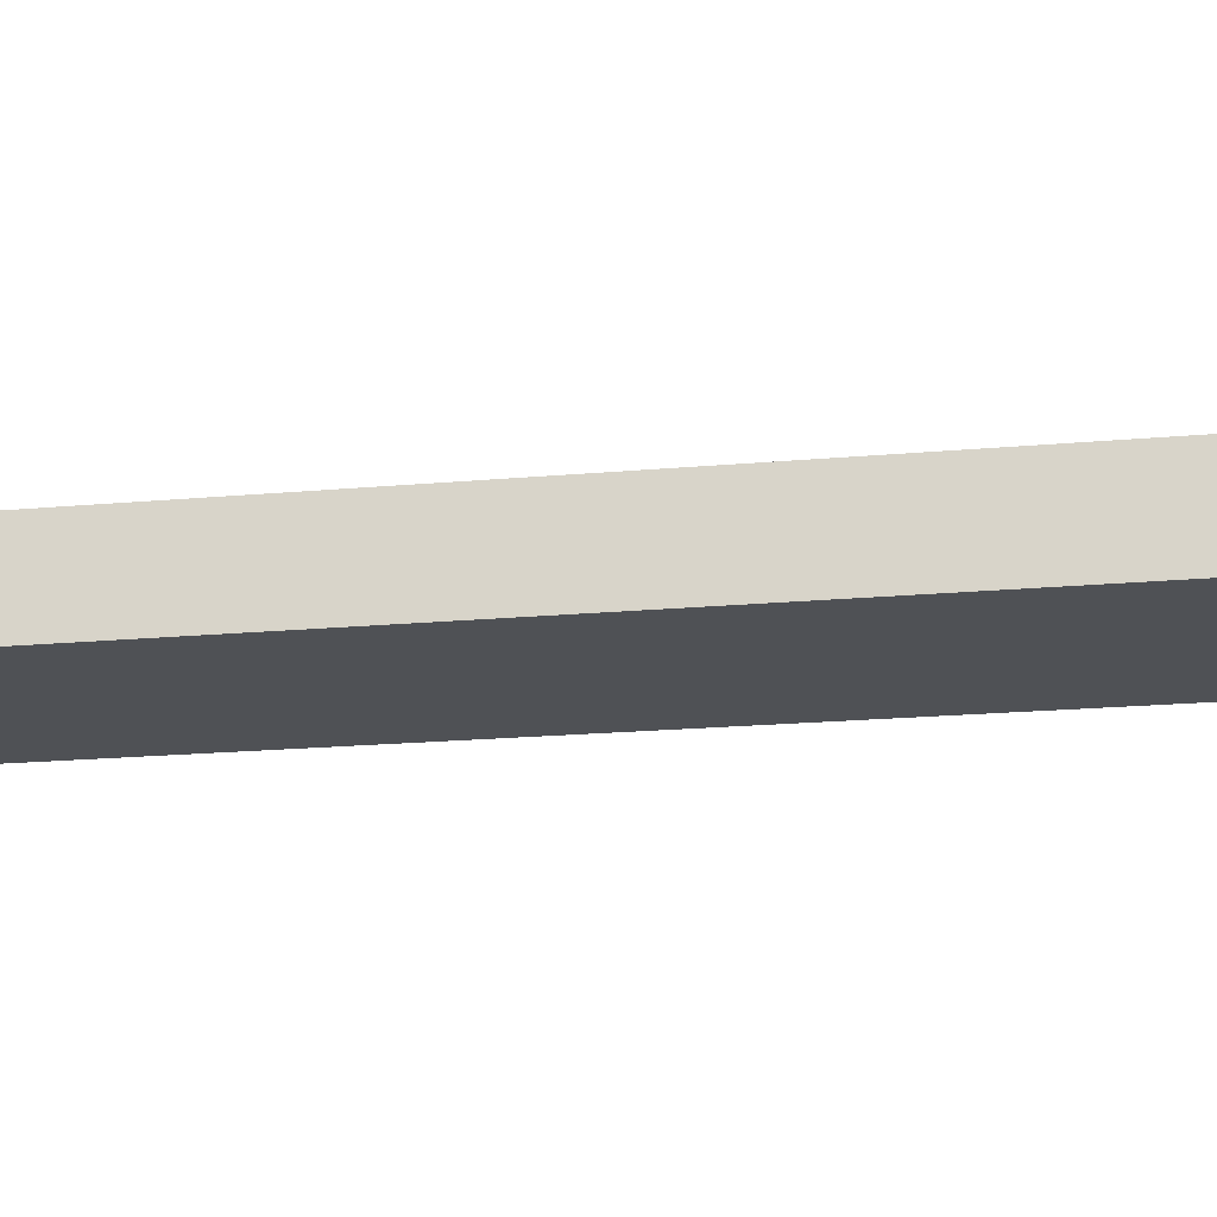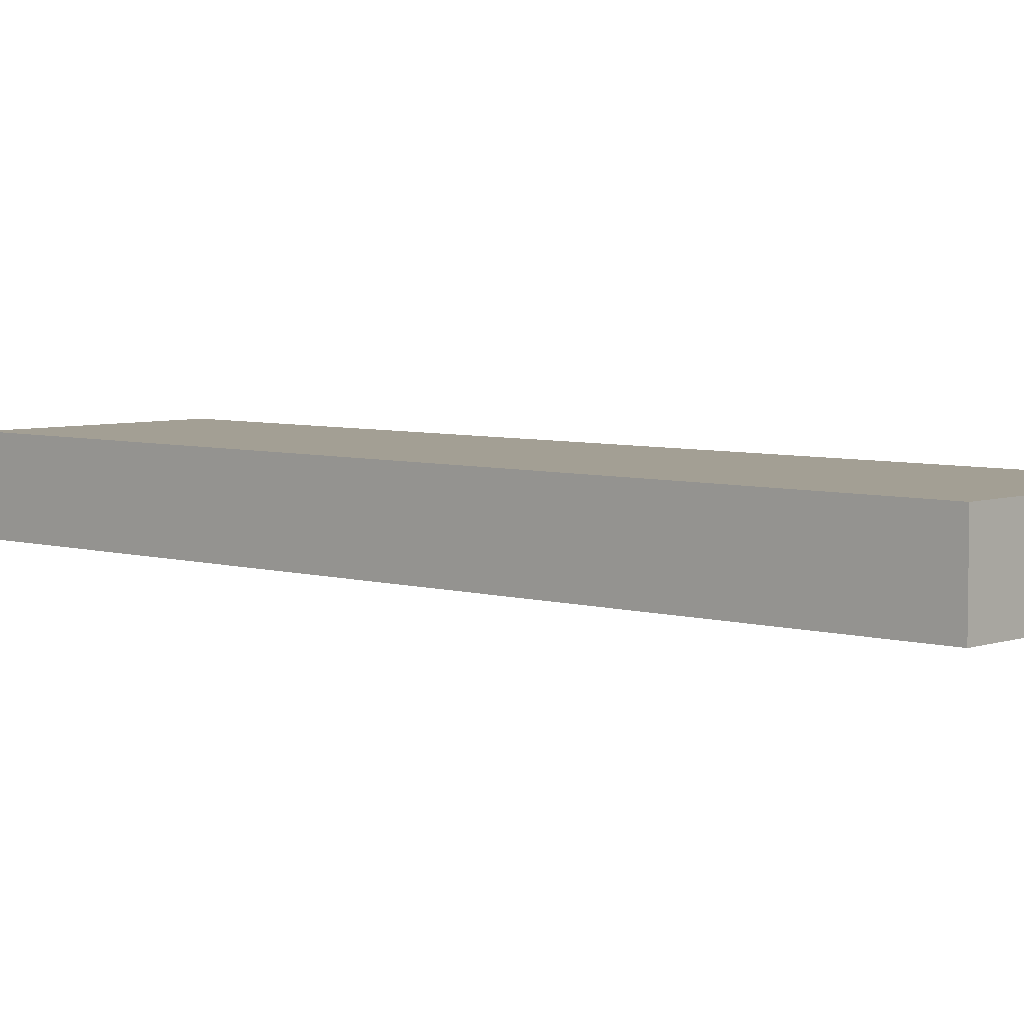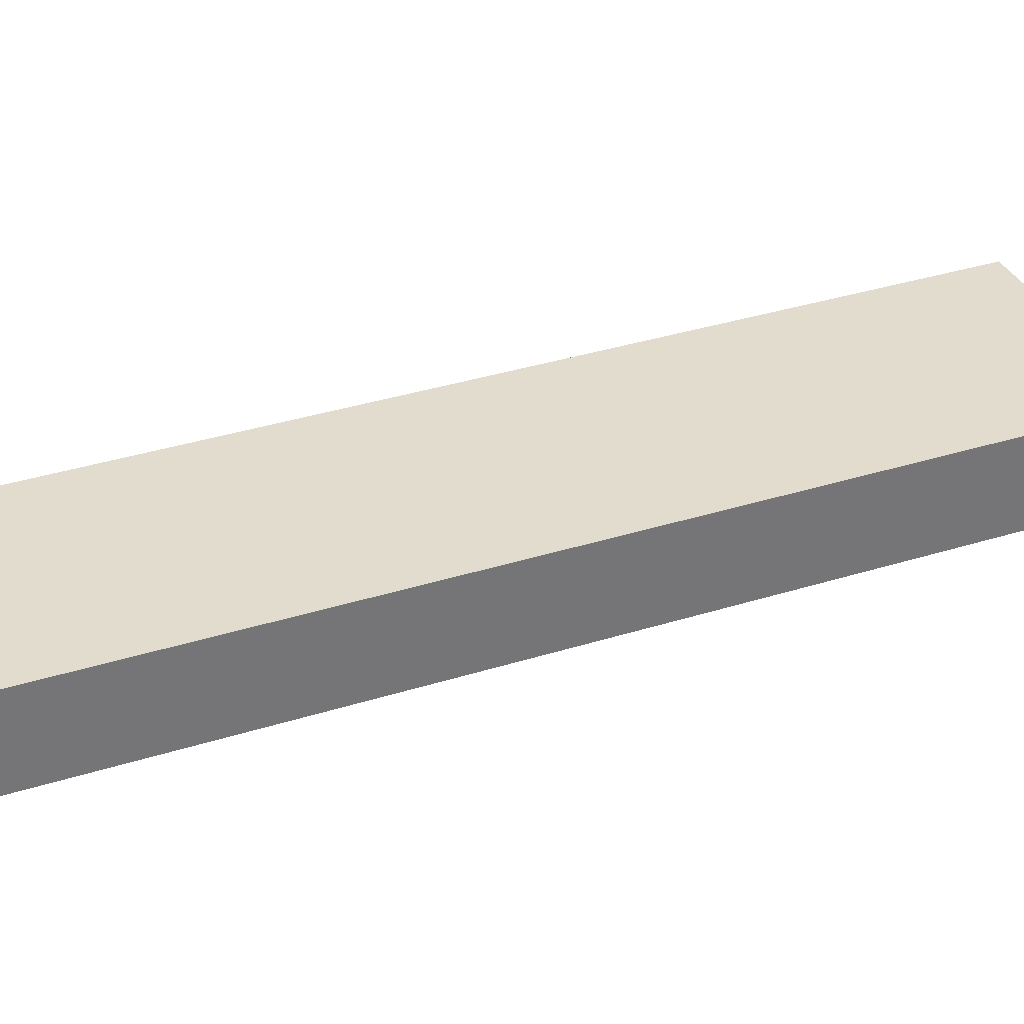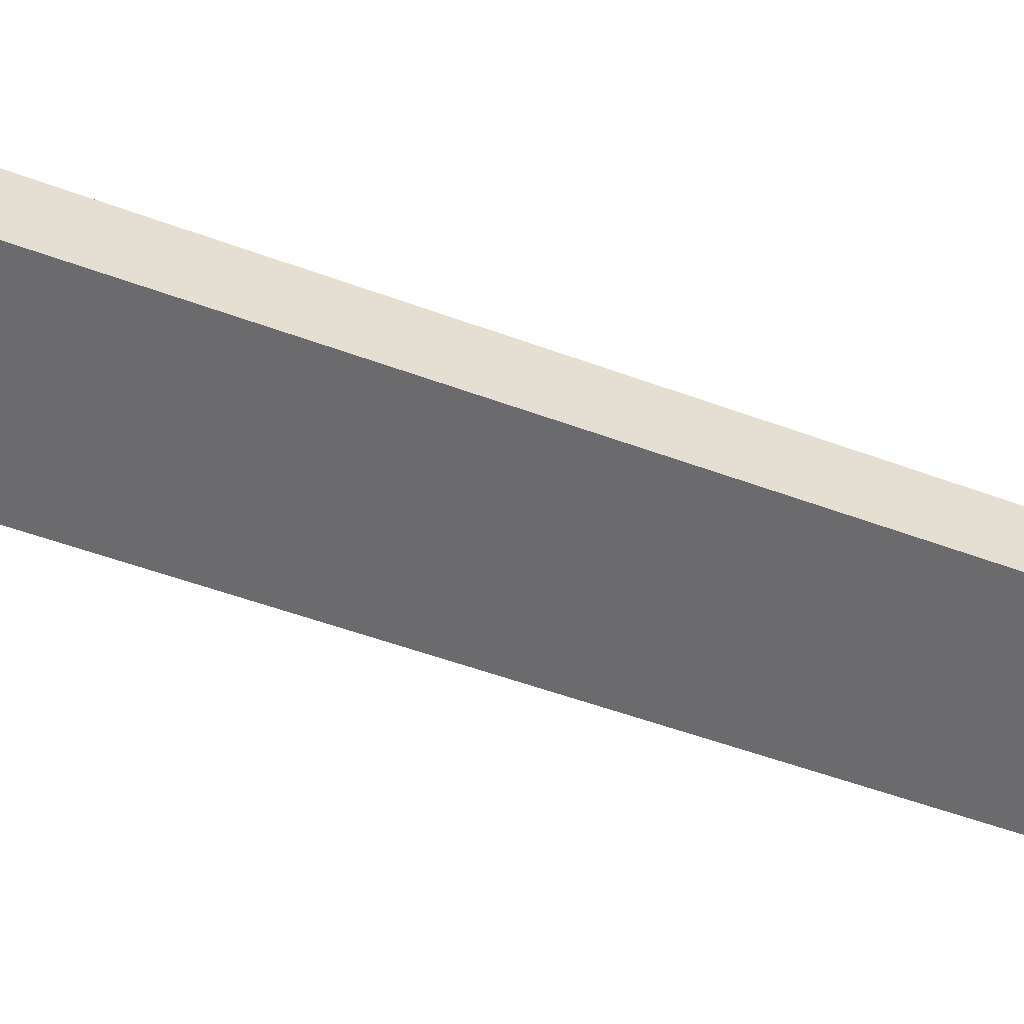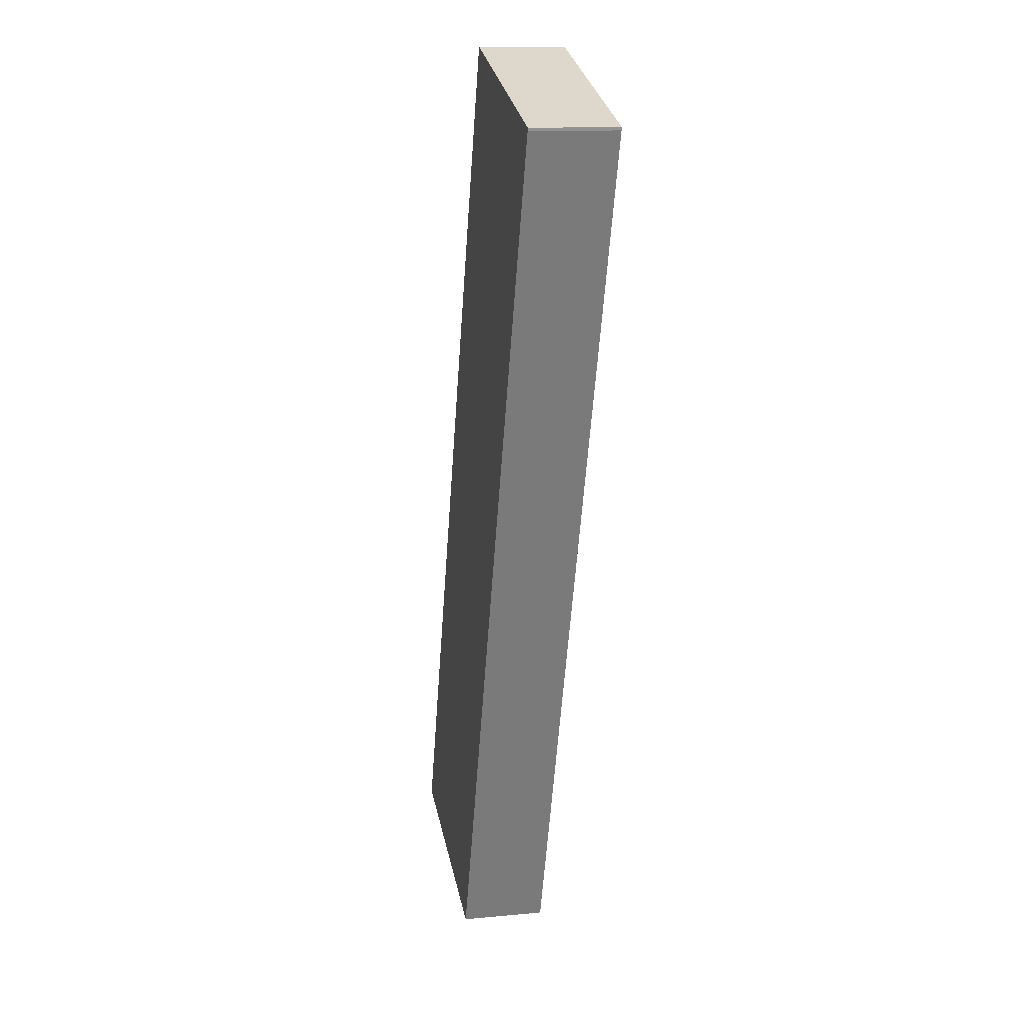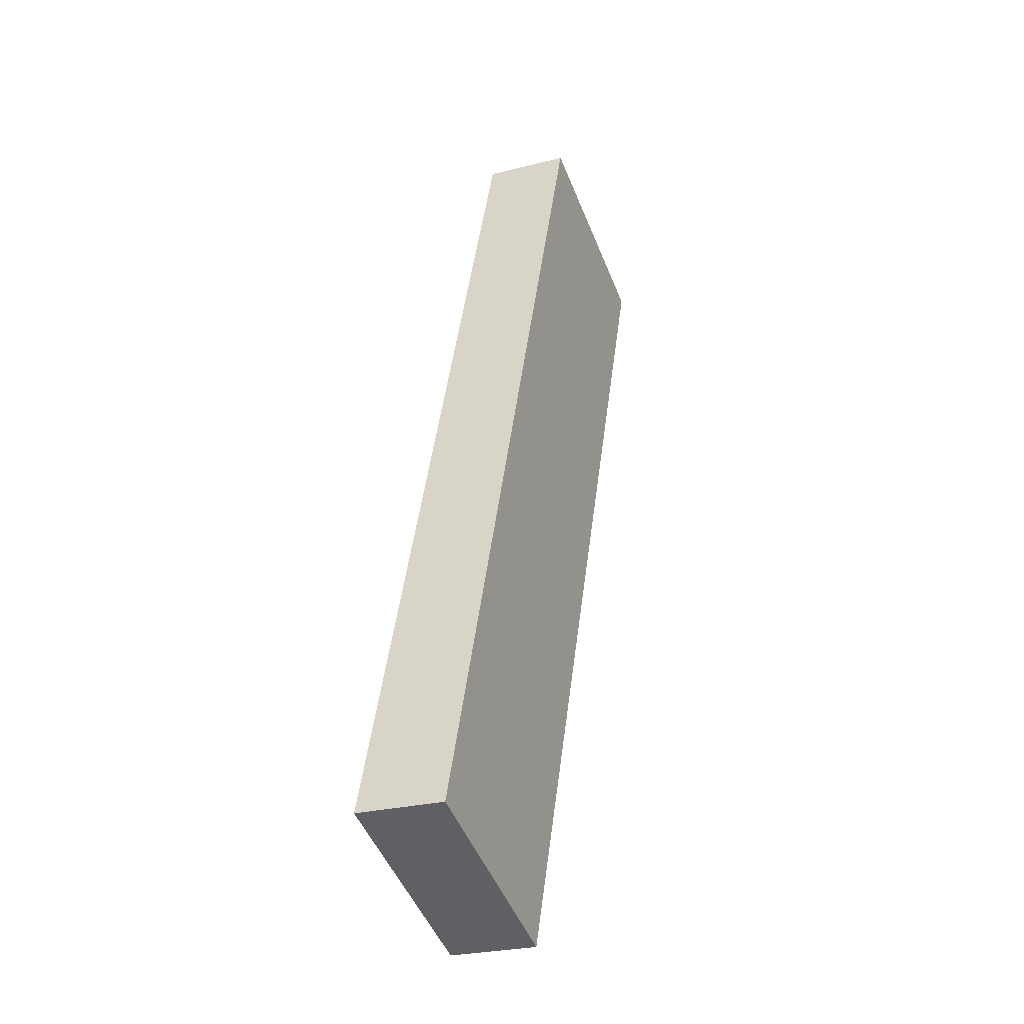
<metadata>
{"format":"obj","ext":"obj","renderer":"f3d","projection":"perspective","resolution":1024,"background":"white","views":[{"elev":-19.5,"azim":-61.2,"up":"+Y"},{"elev":5.3,"azim":151.9,"up":"+Y"},{"elev":34.7,"azim":86.2,"up":"+Y"},{"elev":-53.5,"azim":-92.3,"up":"+Y"},{"elev":12.6,"azim":77.6,"up":"+Z"},{"elev":-26.5,"azim":-68.2,"up":"+Z"}]}
</metadata>
<code>
v  0 8.364 5.121e-16
v  37.52 8.364 40.96
v  20.75 8.364 -7.229
v  0.547 8.364 1.572
v  29.75 8.364 85.65
v  49.65 8.364 75.79
v  50.59 8.364 78.52
v  50.63 8.364 78.71
v  50.65 8.364 78.8
v  29.79 8.364 85.76
v  29.79 -5.251e-15 85.76
v  50.65 -4.825e-15 78.8
v  50.59 -4.808e-15 78.52
v  50.63 -4.82e-15 78.71
v  49.65 -4.641e-15 75.79
v  37.52 -2.508e-15 40.96
v  20.75 4.426e-16 -7.229
v  0 0 0
v  0.547 -9.626e-17 1.572
v  29.75 -5.244e-15 85.65
g defaultobject
f 1 2 3
f 2 1 4
f 2 4 5
f 2 5 6
f 6 5 7
f 7 5 8
f 8 5 9
f 9 5 10
f 11 9 10
f 9 11 12
f 12 8 9
f 8 12 7
f 7 12 13
f 13 12 14
f 13 6 7
f 6 13 15
f 6 15 2
f 2 15 16
f 2 16 3
f 3 16 17
f 17 1 3
f 1 17 18
f 18 4 1
f 4 18 19
f 4 19 5
f 5 19 20
f 5 20 10
f 10 20 11
f 16 18 17
f 18 16 19
f 19 16 20
f 20 16 15
f 20 15 13
f 20 13 11
f 11 13 14
f 11 14 12

</code>
